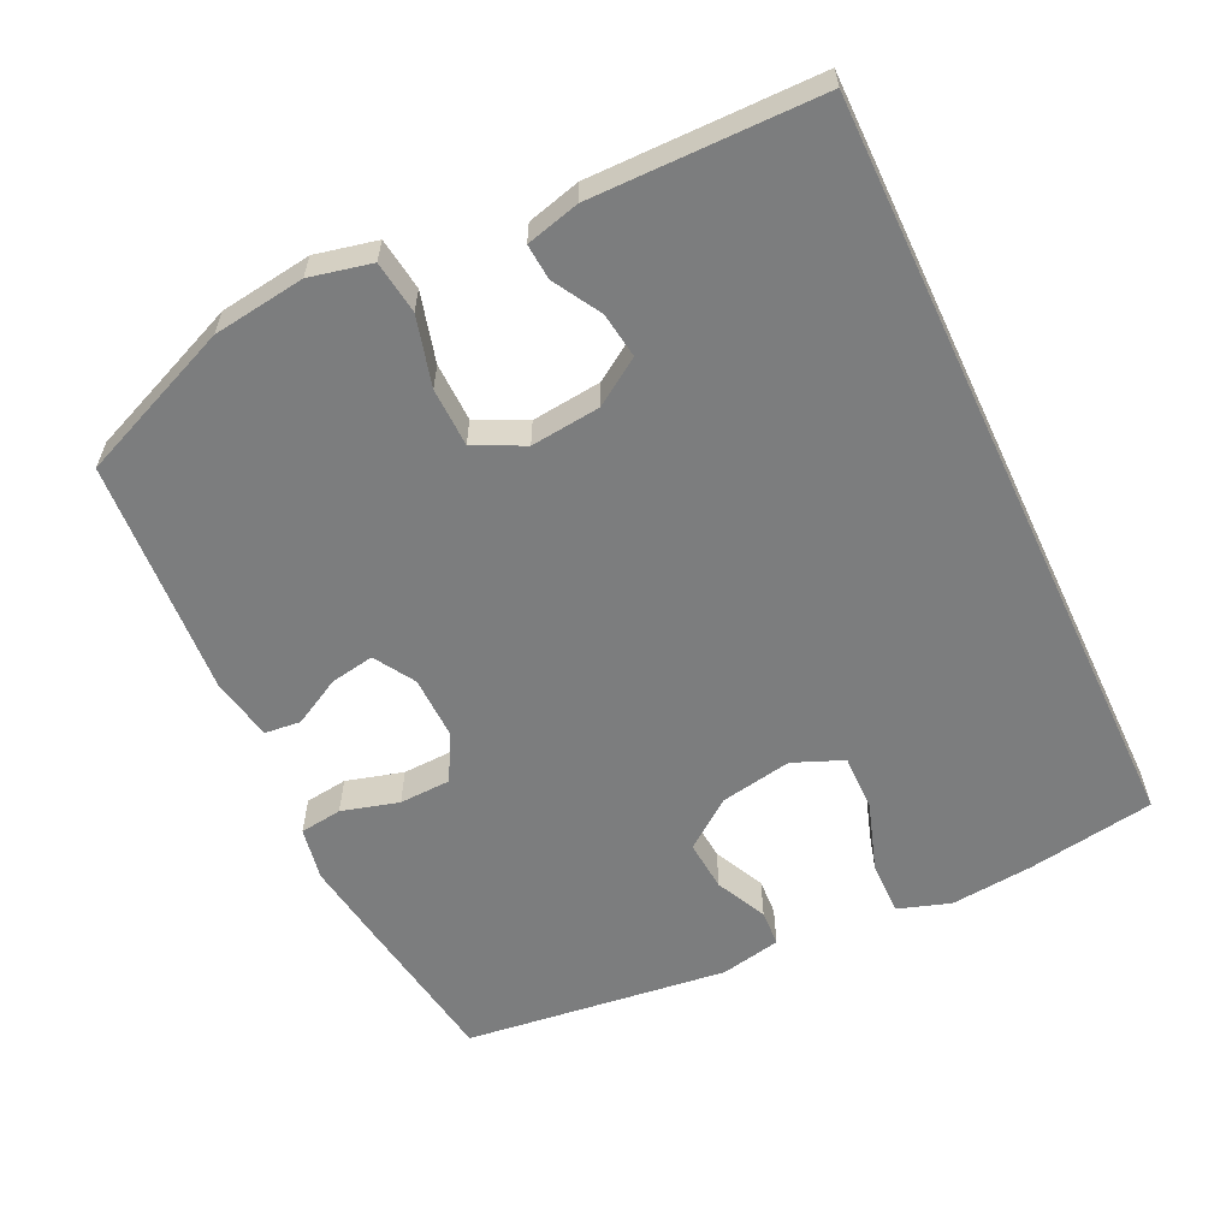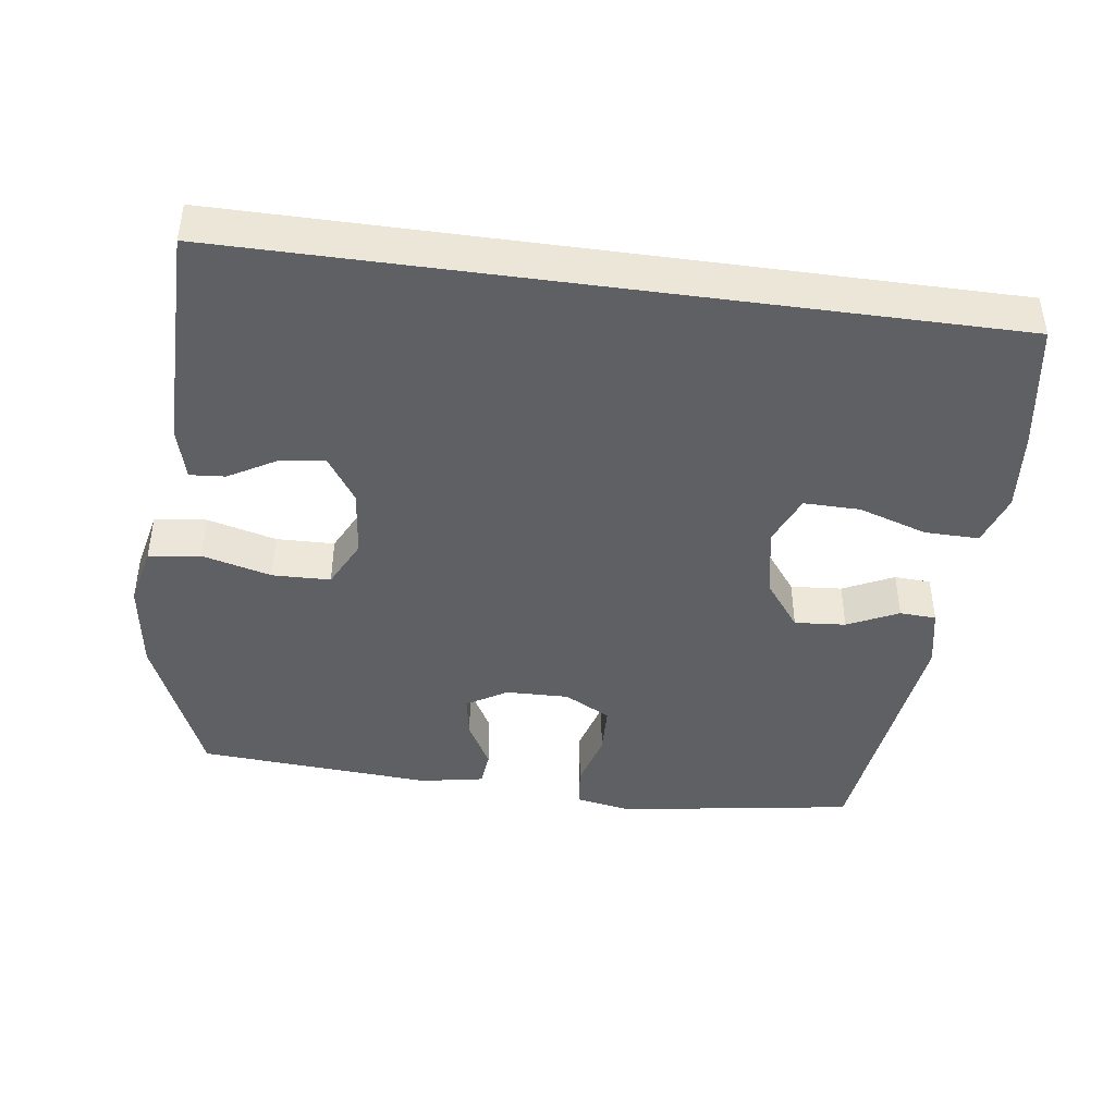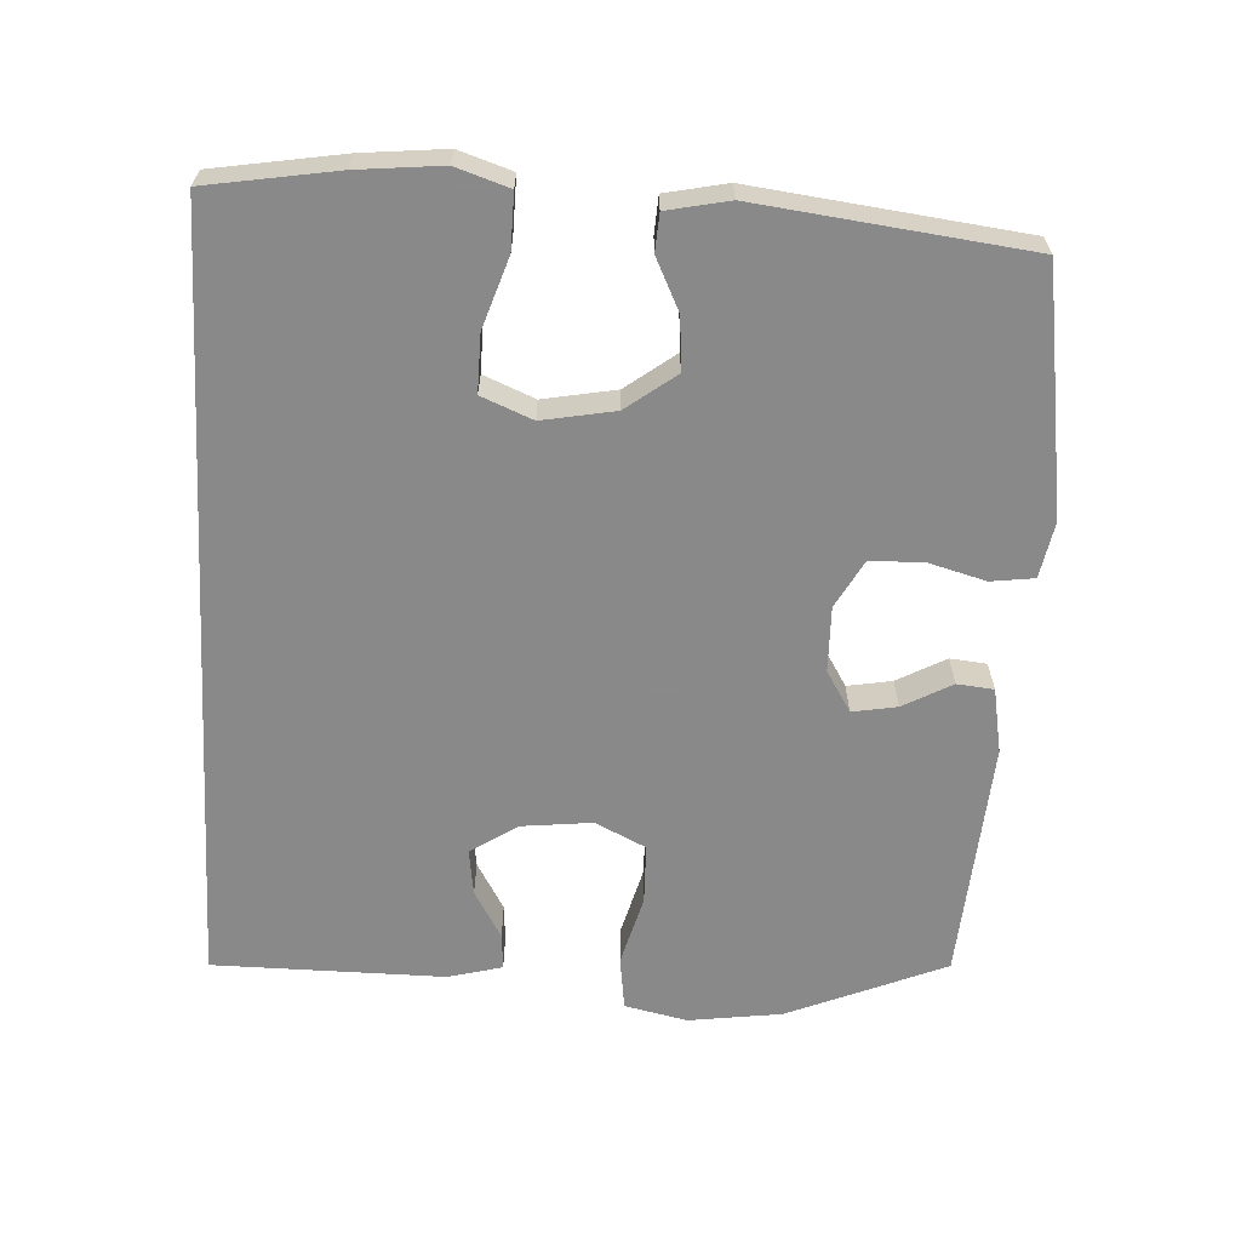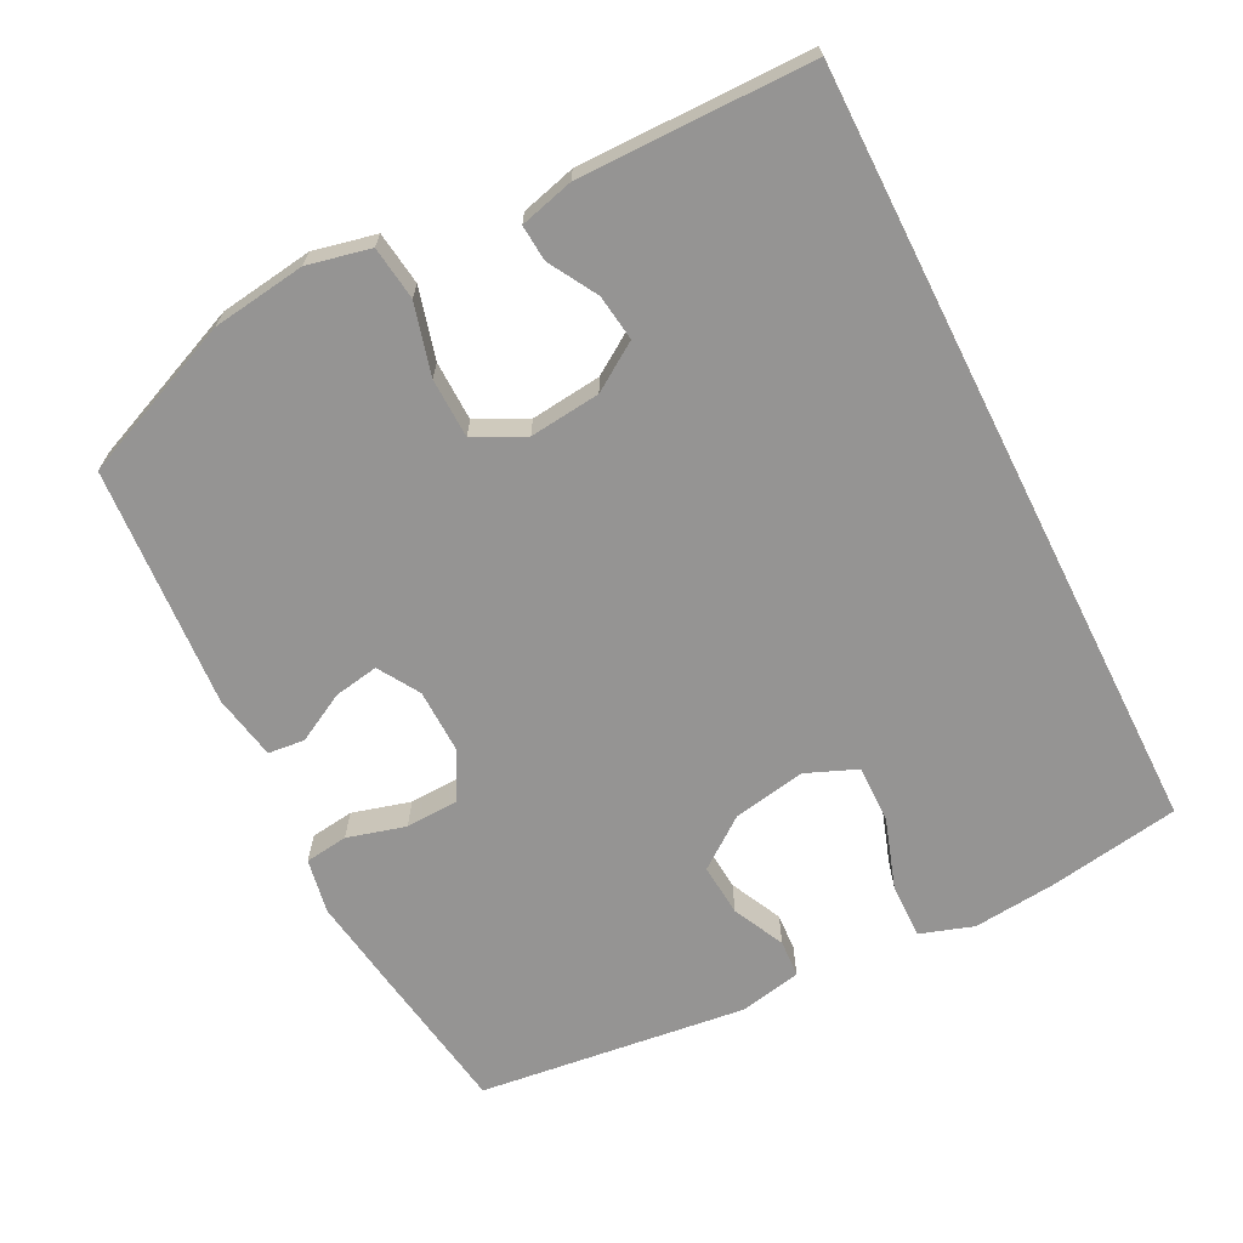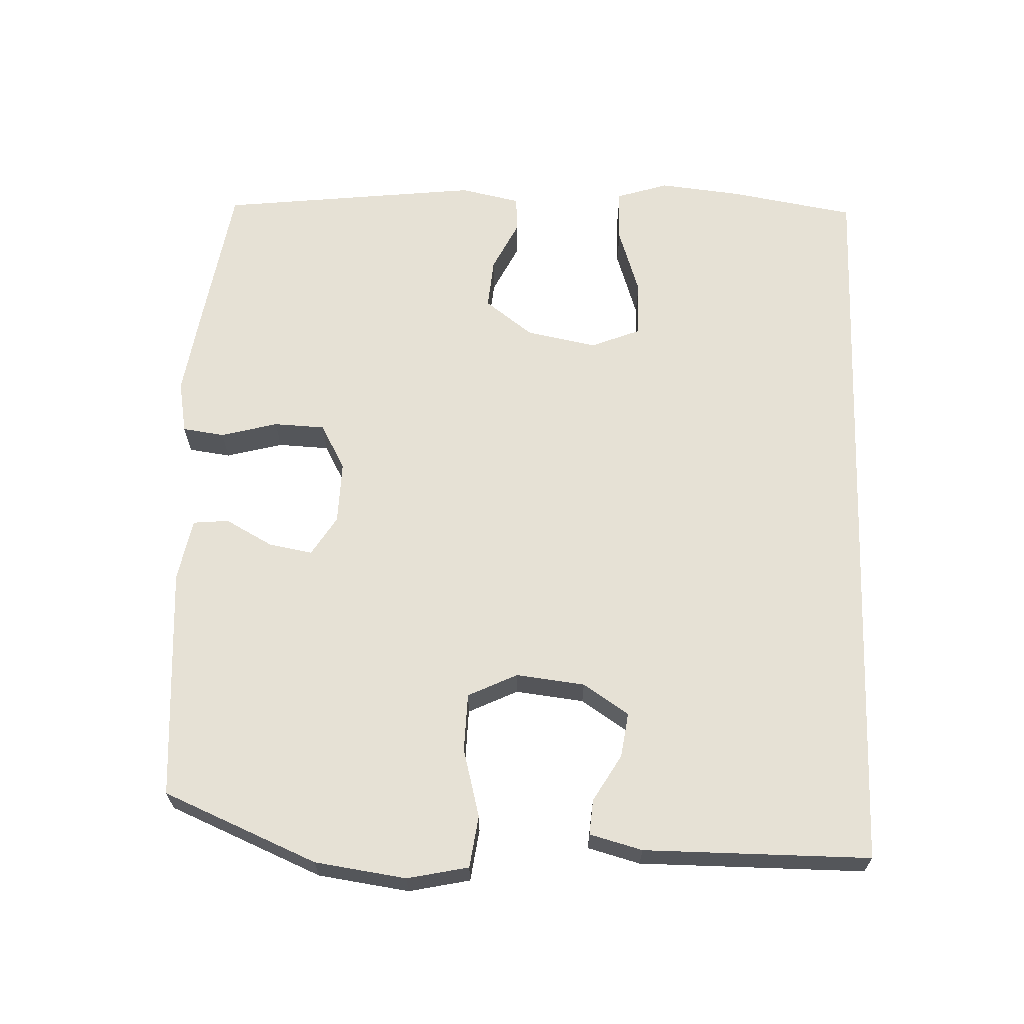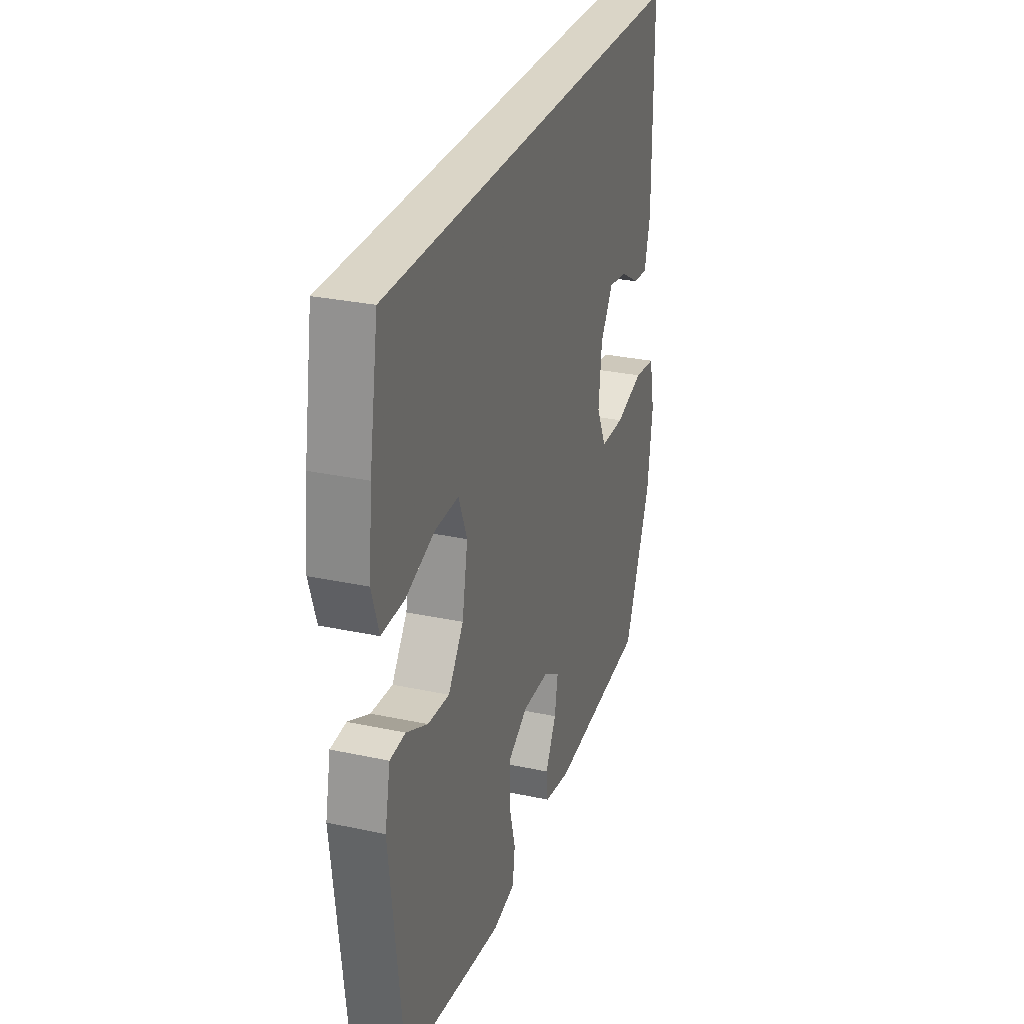
<metadata>
{"format":"obj","ext":"obj","renderer":"f3d","projection":"perspective","resolution":1024,"background":"white","views":[{"elev":-59.0,"azim":-64.8,"up":"+Y"},{"elev":-43.1,"azim":-7.9,"up":"+Y"},{"elev":-63.3,"azim":86.7,"up":"+Y"},{"elev":-67.1,"azim":-63.3,"up":"+Y"},{"elev":64.6,"azim":-87.8,"up":"+Y"},{"elev":29.0,"azim":107.7,"up":"+Z"}]}
</metadata>
<code>
v -0.5 0.07 -0.5
v -0.592 0.07 -0.281
v -0.61 0.07 -0.151
v -0.591 0.07 -0.064
v -0.517 0.07 -0.054
v -0.419 0.07 -0.08
v -0.336 0.07 -0.078
v -0.302 0.07 -0.008
v -0.313 0.07 0.09
v -0.356 0.07 0.155
v -0.42 0.07 0.146
v -0.487 0.07 0.107
v -0.537 0.07 0.103
v -0.557 0.07 0.178
v -0.556 0.07 0.5
v 0.524 0.07 0.5
v 0.554 0.07 0.32
v 0.566 0.07 0.203
v 0.542 0.07 0.129
v 0.465 0.07 0.13
v 0.367 0.07 0.162
v 0.287 0.07 0.163
v 0.258 0.07 0.092
v 0.277 0.07 -0.009
v 0.329 0.07 -0.078
v 0.402 0.07 -0.072
v 0.474 0.07 -0.037
v 0.526 0.07 -0.04
v 0.544 0.07 -0.126
v 0.5 0.07 -0.5
v 0.275 0.07 -0.535
v 0.16 0.07 -0.552
v 0.084 0.07 -0.538
v 0.076 0.07 -0.478
v 0.098 0.07 -0.397
v 0.095 0.07 -0.324
v 0.029 0.07 -0.288
v -0.061 0.07 -0.29
v -0.118 0.07 -0.325
v -0.107 0.07 -0.387
v -0.07 0.07 -0.455
v -0.075 0.07 -0.506
v -0.165 0.07 -0.523
v -0.5 0 -0.5
v -0.592 0 -0.281
v -0.61 0 -0.151
v -0.591 0 -0.064
v -0.517 0 -0.054
v -0.419 0 -0.08
v -0.336 0 -0.078
v -0.302 0 -0.008
v -0.313 0 0.09
v -0.356 0 0.155
v -0.42 0 0.146
v -0.487 0 0.107
v -0.537 0 0.103
v -0.557 0 0.178
v -0.556 0 0.5
v 0.524 0 0.5
v 0.554 0 0.32
v 0.566 0 0.203
v 0.542 0 0.129
v 0.465 0 0.13
v 0.367 0 0.162
v 0.287 0 0.163
v 0.258 0 0.092
v 0.277 0 -0.009
v 0.329 0 -0.078
v 0.402 0 -0.072
v 0.474 0 -0.037
v 0.526 0 -0.04
v 0.544 0 -0.126
v 0.5 0 -0.5
v 0.275 0 -0.535
v 0.16 0 -0.552
v 0.084 0 -0.538
v 0.076 0 -0.478
v 0.098 0 -0.397
v 0.095 0 -0.324
v 0.029 0 -0.288
v -0.061 0 -0.29
v -0.118 0 -0.325
v -0.107 0 -0.387
v -0.07 0 -0.455
v -0.075 0 -0.506
v -0.165 0 -0.523
f 40 41 42 43
f 39 40 43 1
f 38 39 1 2
f 37 38 2 3
f 32 33 34 35
f 32 35 36
f 31 32 36
f 30 31 36
f 29 30 36 37
f 26 27 28 29
f 25 26 29 37
f 18 19 20 21
f 18 21 22
f 17 18 22
f 16 17 22
f 15 16 22
f 14 15 22 23
f 11 12 13 14
f 10 11 14
f 3 4 5 6
f 3 6 7
f 24 25 37 3
f 10 14 23
f 9 10 23 24
f 8 9 24
f 7 8 24
f 3 7 24
f 86 85 84 83
f 44 86 83 82
f 45 44 82 81
f 46 45 81 80
f 78 77 76 75
f 79 78 75
f 79 75 74
f 79 74 73
f 80 79 73 72
f 72 71 70 69
f 80 72 69 68
f 64 63 62 61
f 65 64 61
f 65 61 60
f 65 60 59
f 65 59 58
f 66 65 58 57
f 57 56 55 54
f 57 54 53
f 49 48 47 46
f 50 49 46
f 46 80 68 67
f 66 57 53
f 67 66 53 52
f 67 52 51
f 67 51 50
f 67 50 46
f 1 44 45 2
f 2 45 46 3
f 3 46 47 4
f 4 47 48 5
f 5 48 49 6
f 6 49 50 7
f 7 50 51 8
f 8 51 52 9
f 9 52 53 10
f 10 53 54 11
f 11 54 55 12
f 12 55 56 13
f 13 56 57 14
f 14 57 58 15
f 15 58 59 16
f 16 59 60 17
f 17 60 61 18
f 18 61 62 19
f 19 62 63 20
f 20 63 64 21
f 21 64 65 22
f 22 65 66 23
f 23 66 67 24
f 24 67 68 25
f 25 68 69 26
f 26 69 70 27
f 27 70 71 28
f 28 71 72 29
f 29 72 73 30
f 30 73 74 31
f 31 74 75 32
f 32 75 76 33
f 33 76 77 34
f 34 77 78 35
f 35 78 79 36
f 36 79 80 37
f 37 80 81 38
f 38 81 82 39
f 39 82 83 40
f 40 83 84 41
f 41 84 85 42
f 42 85 86 43
f 43 86 44 1

</code>
